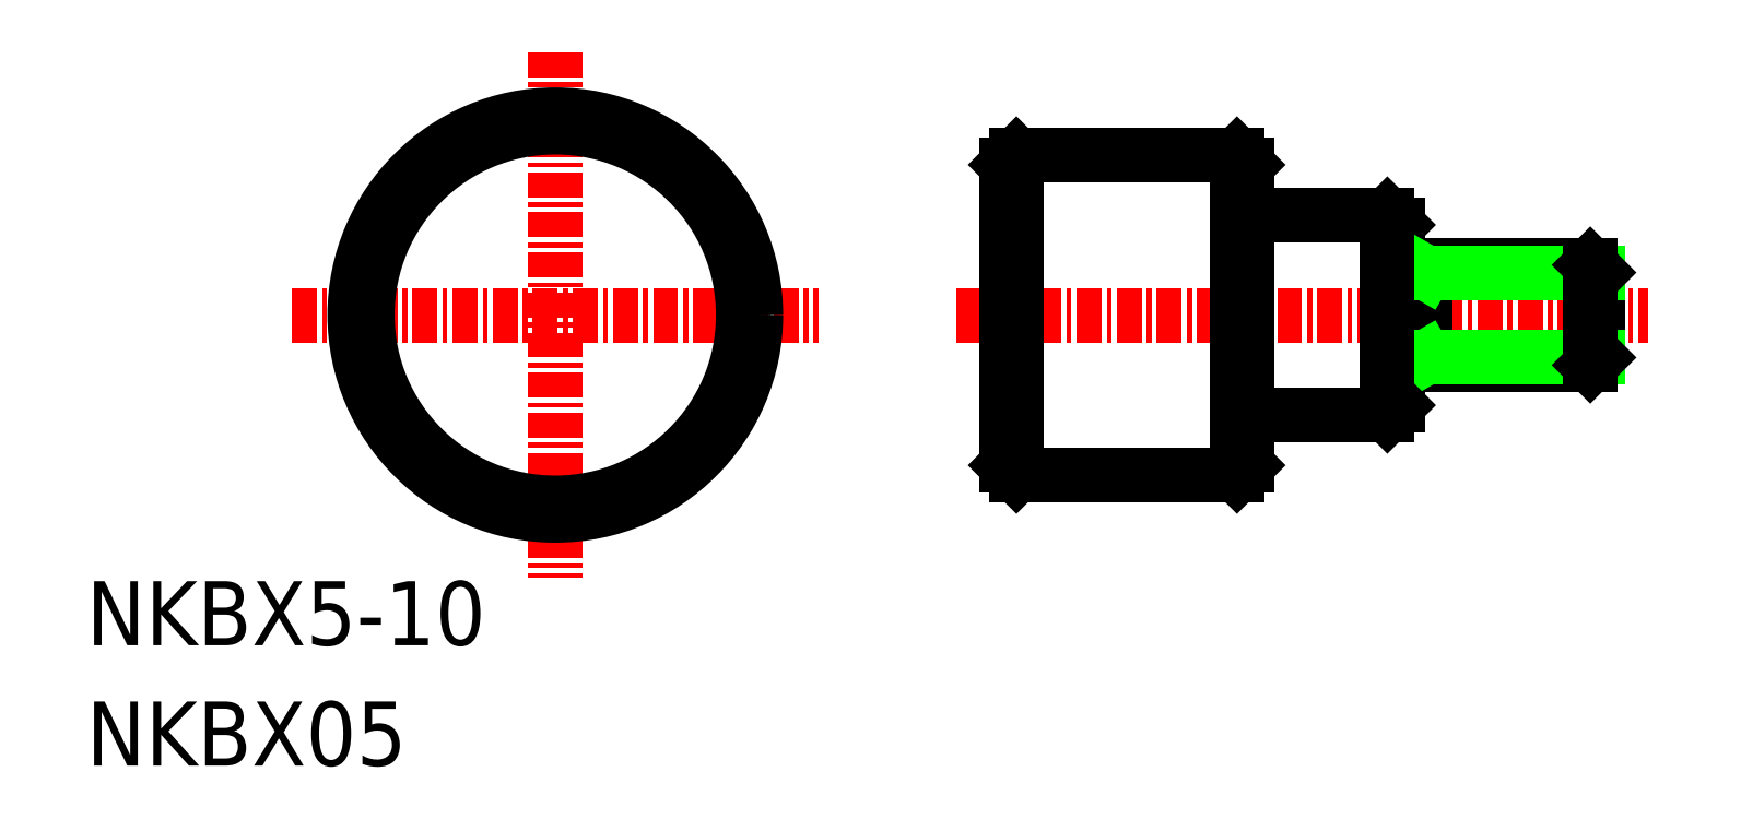
<metadata>
{"format":"dxf","ext":"dxf","renderer":"ezdxf+matplotlib","layout":"modelspace","background":"white","min_lineweight":24,"dpi":150}
</metadata>
<code>
0
SECTION
2
ENTITIES
0
LINE
8
CENTER
10
20
20
0
30
0
11
54.5
21
0
31
0
0
LINE
8
0
10
22.5
20
7.5
30
0
11
22.5
21
-7.5
31
0
0
LINE
8
0
10
23
20
8
30
0
11
22.5
21
7.5
31
0
0
LINE
8
0
10
34.5
20
7.5
30
0
11
34.5
21
-7.5
31
0
0
LINE
8
0
10
42
20
4.5
30
0
11
42
21
-4.5
31
0
0
LINE
8
0
10
41.5
20
5
30
0
11
42
21
4.5
31
0
0
LINE
8
0
10
34
20
8
30
0
11
34.5
21
7.5
31
0
0
LINE
8
0
10
34
20
-8
30
0
11
34.5
21
-7.5
31
0
0
LINE
8
0
10
52
20
2.121
30
0
11
52
21
-2.121
31
0
0
LINE
8
0
10
43.4
20
2.5
30
0
11
43.4
21
-2.5
31
0
0
LINE
8
0
10
23
20
8
30
0
11
34
21
8
31
0
0
LINE
8
0
10
23
20
-8
30
0
11
34
21
-8
31
0
0
LINE
8
0
10
22.5
20
-7.5
30
0
11
23
21
-8
31
0
0
LINE
8
0
10
42
20
2.5
30
0
11
51.62
21
2.5
31
0
0
LINE
8
0
10
43.4
20
2.121
30
0
11
52
21
2.121
31
0
0
LINE
8
0
10
42
20
-2.5
30
0
11
51.62
21
-2.5
31
0
0
LINE
8
0
10
43.4
20
-2.121
30
0
11
52
21
-2.121
31
0
0
LINE
8
0
10
23
20
8
30
0
11
23
21
-8
31
0
0
LINE
8
0
10
34
20
8
30
0
11
34
21
-8
31
0
0
LINE
8
0
10
52
20
2.121
30
0
11
51.62
21
2.5
31
0
0
LINE
8
0
10
52
20
-2.121
30
0
11
51.62
21
-2.5
31
0
0
LINE
8
0
10
51.62
20
2.5
30
0
11
51.62
21
-2.5
31
0
0
LINE
8
0
10
42.74
20
-2.5
30
0
11
43.4
21
-2.121
31
0
0
LINE
8
0
10
42.74
20
2.5
30
0
11
43.4
21
2.121
31
0
0
LINE
8
0
10
34.5
20
5
30
0
11
41.5
21
5
31
0
0
LINE
8
0
10
34.5
20
-5
30
0
11
41.5
21
-5
31
0
0
LINE
8
0
10
42
20
-4.5
30
0
11
41.5
21
-5
31
0
0
LINE
8
0
10
41.5
20
5
30
0
11
41.5
21
-5
31
0
0
TEXT
8
0
10
-23.39
20
-16.48
30
0
40
3.2
1
NKBX5-10
0
TEXT
8
0
10
-23.39
20
-22.49
30
0
40
3.2
1
NKBX05
0
LINE
8
CENTER
10
-13.12
20
0
30
0
11
13.12
21
0
31
0
0
LINE
8
CENTER
10
0
20
13.12
30
0
11
0
21
-13.12
31
0
0
CIRCLE
8
0
10
0
20
0
30
0
40
10
0
CIRCLE
8
0
10
0
20
0
30
0
40
9.375
0
ENDSEC
0
EOF

</code>
